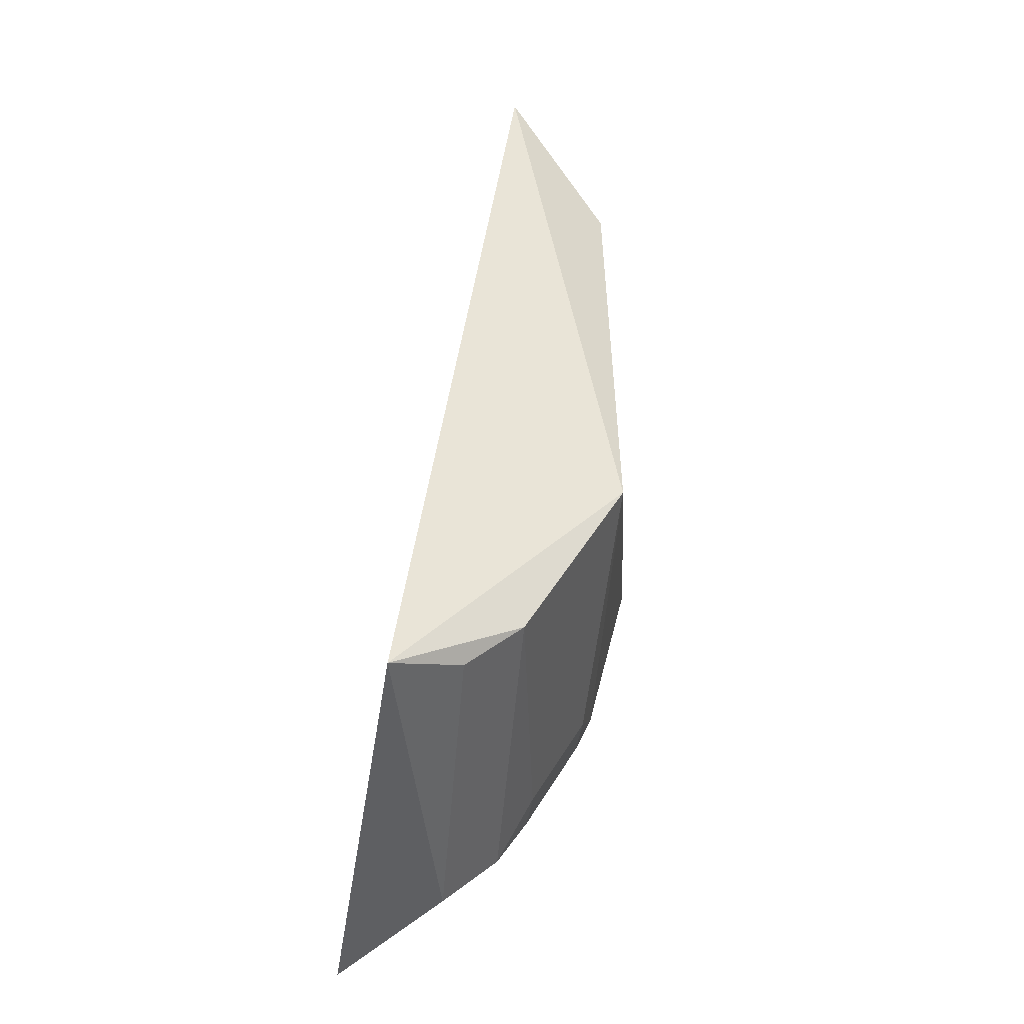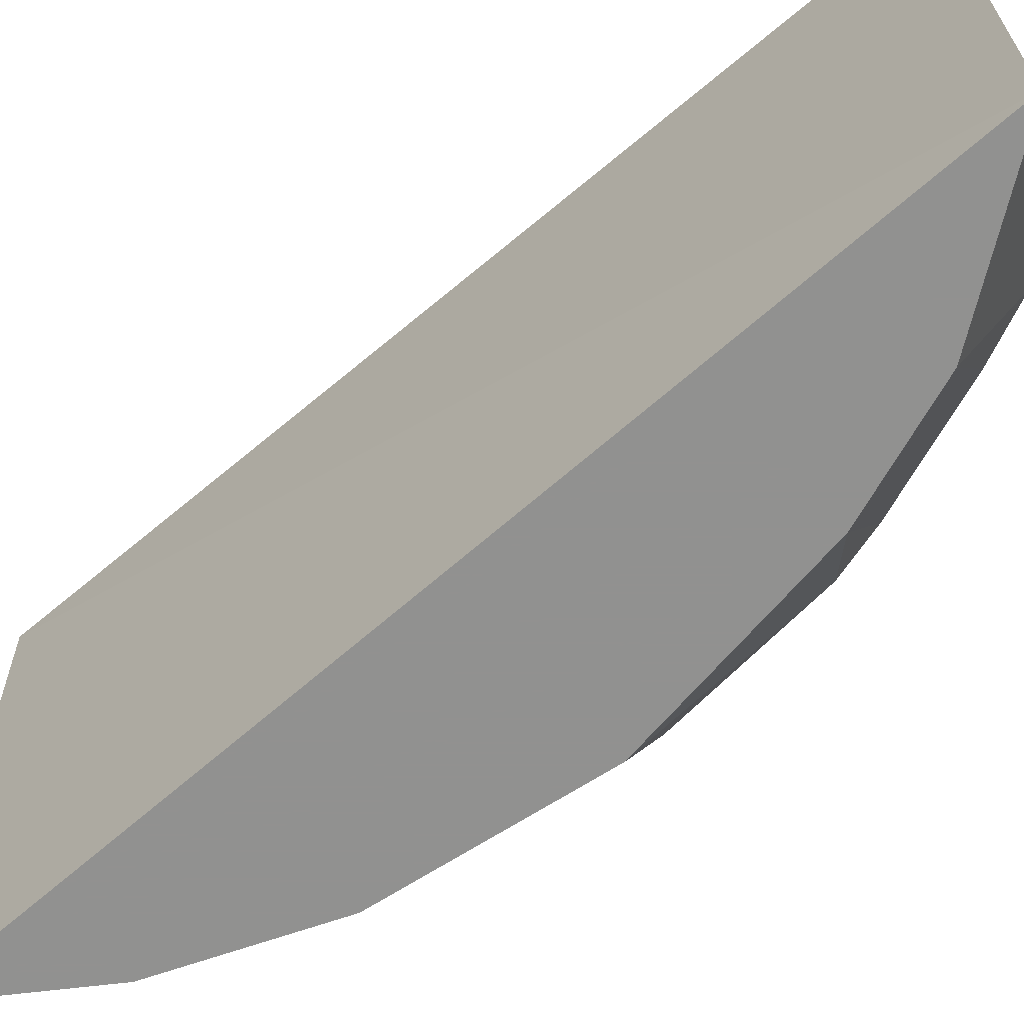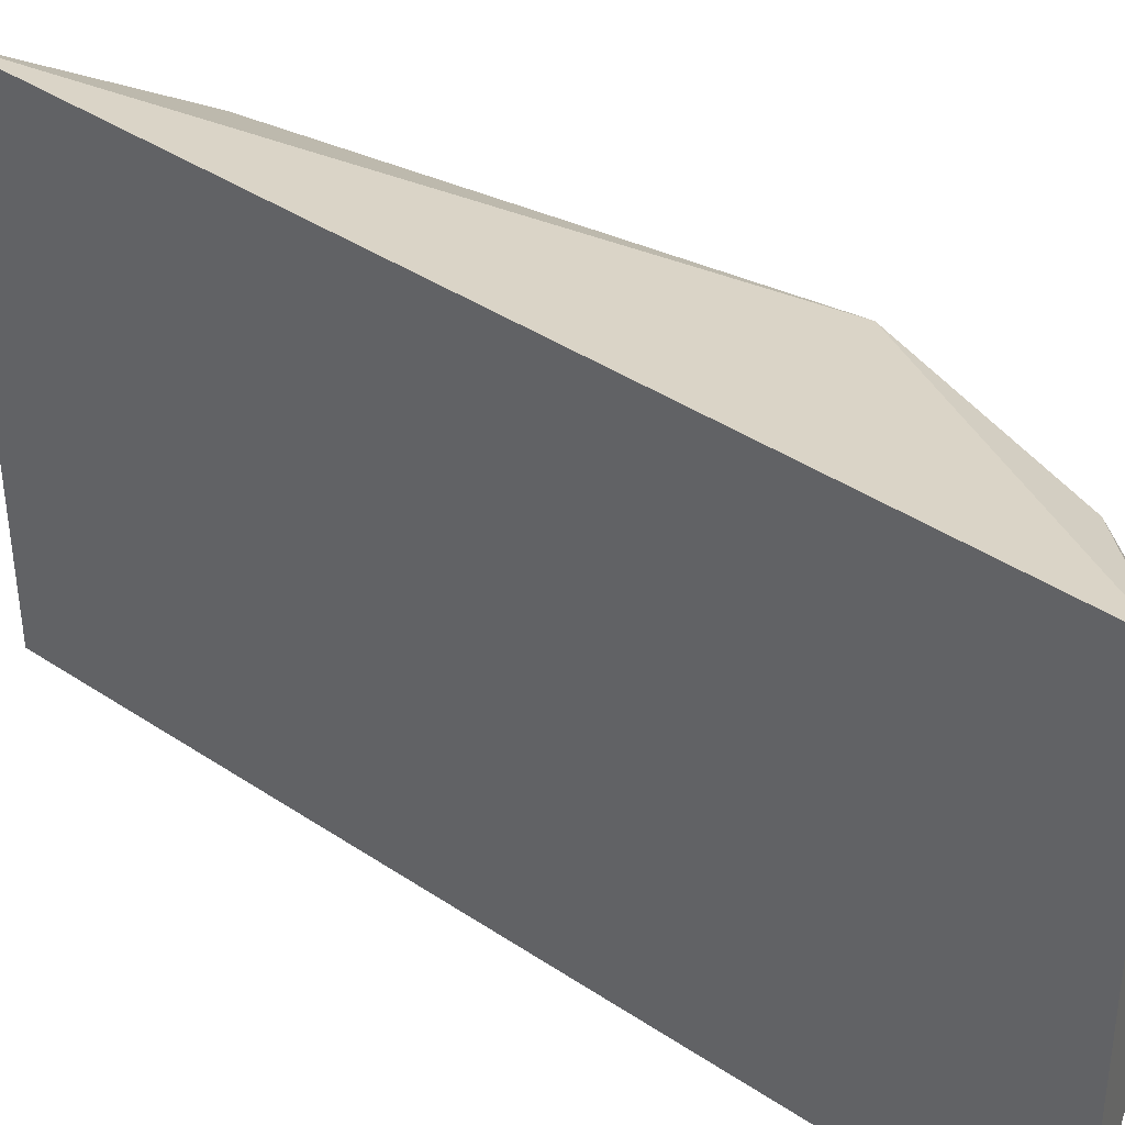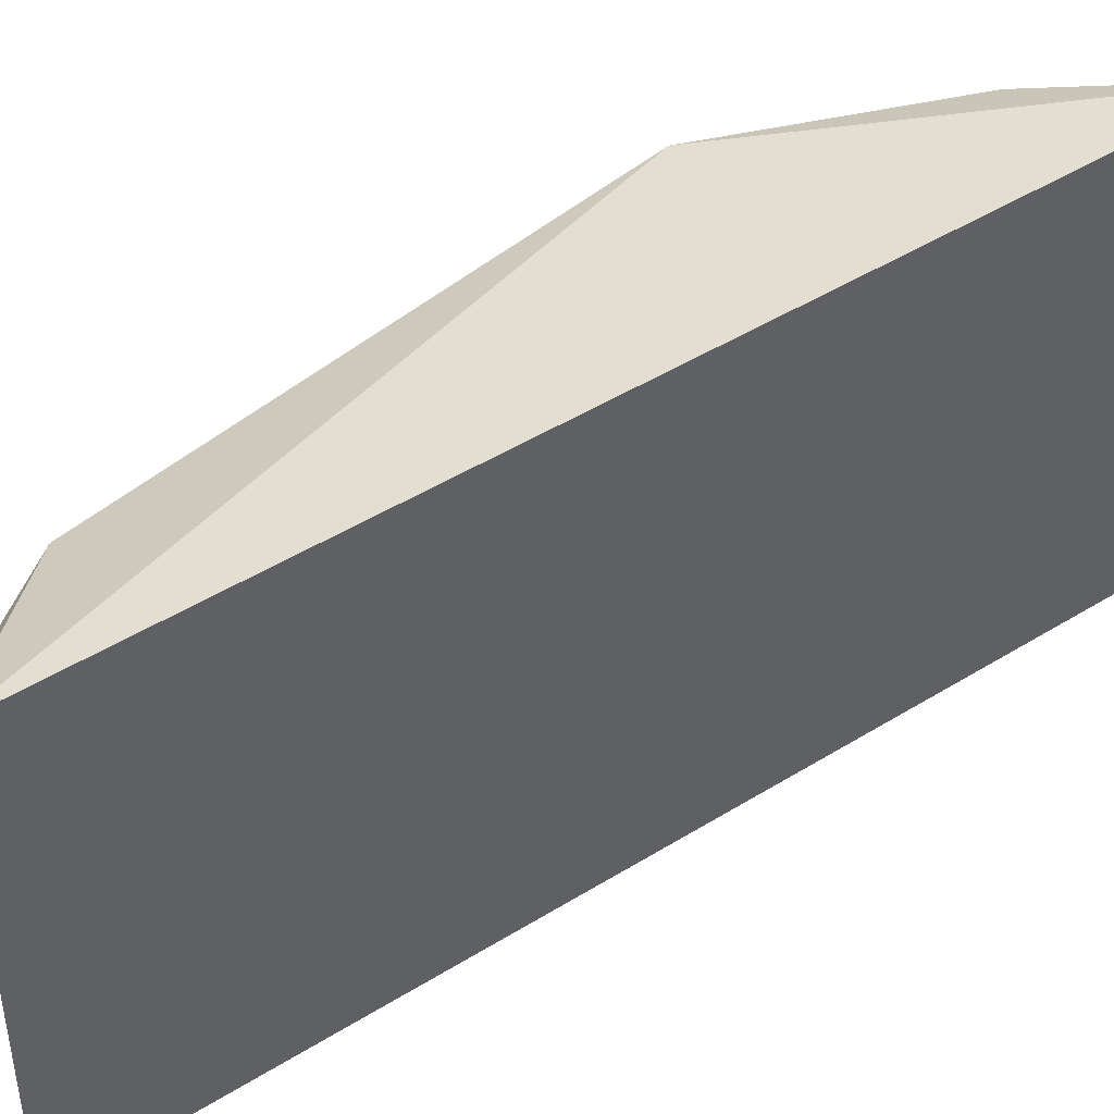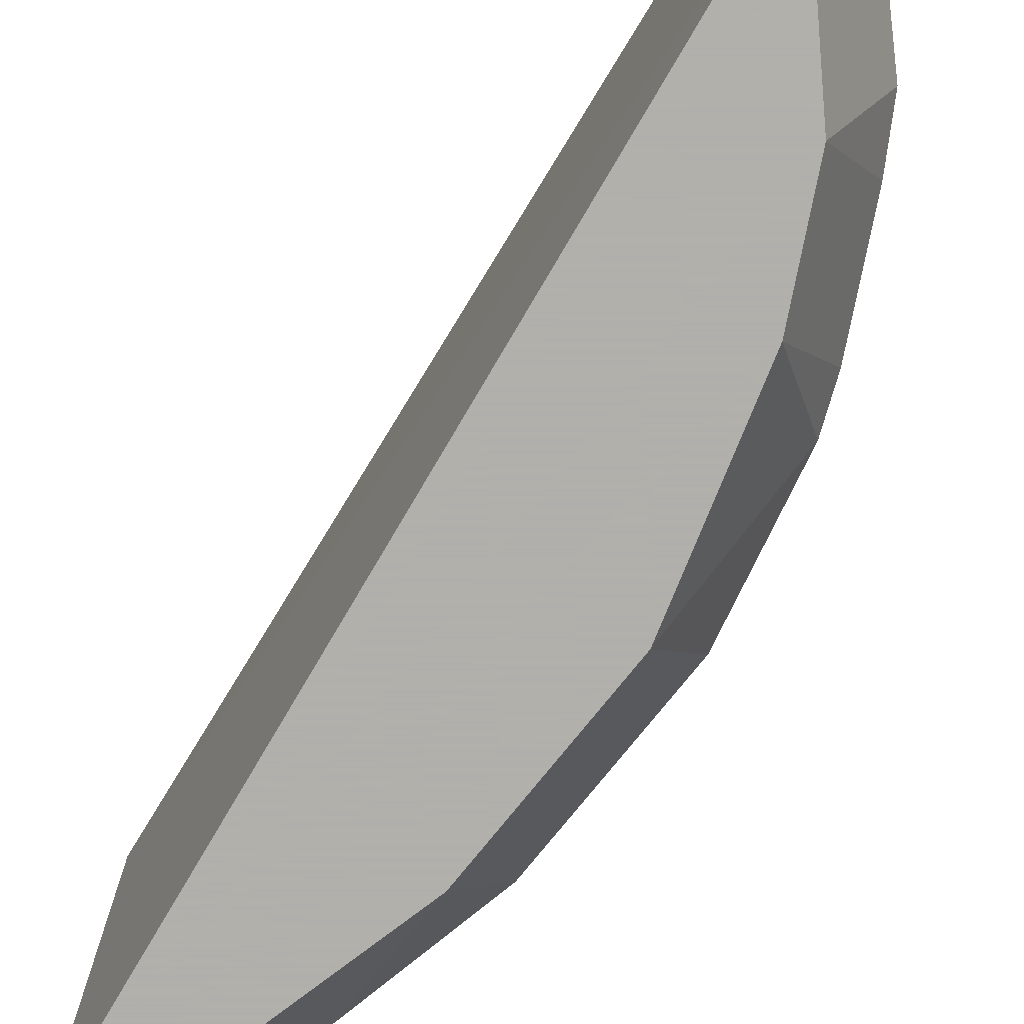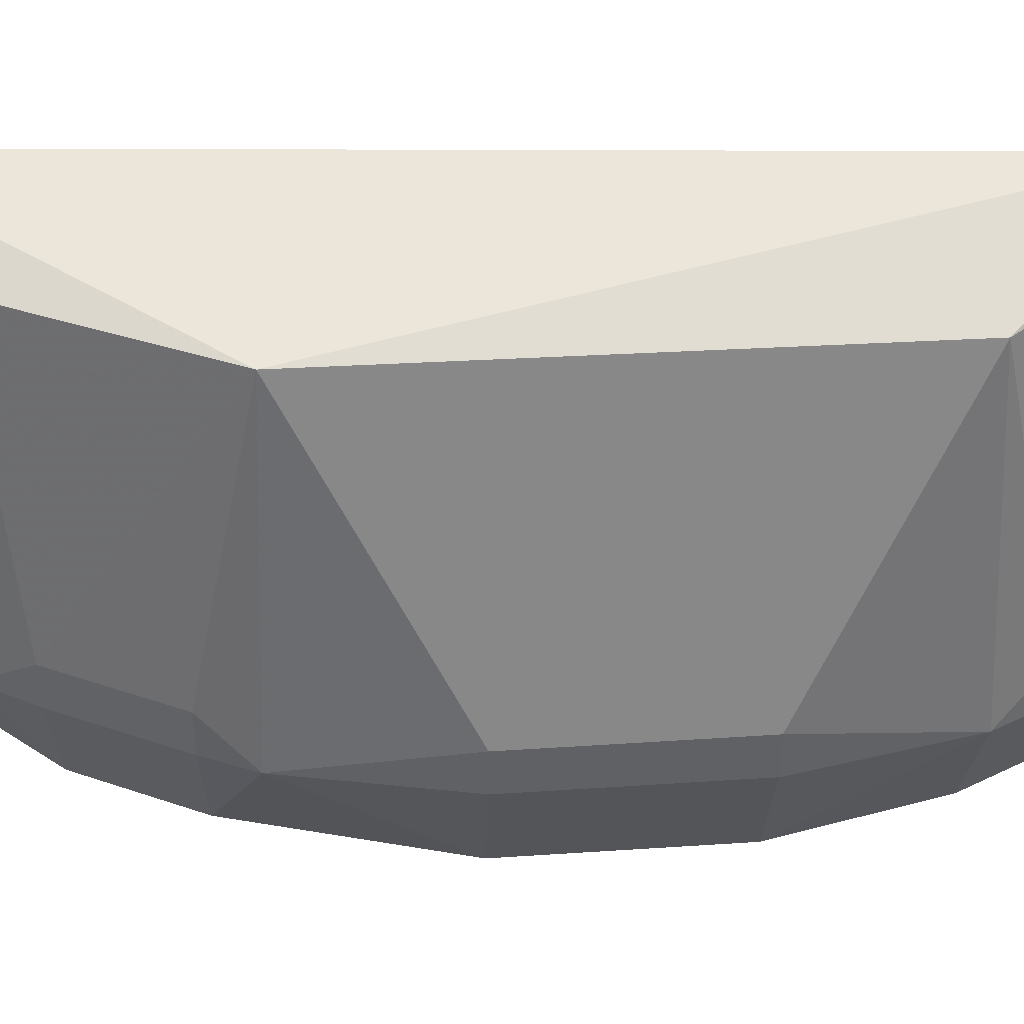
<metadata>
{"format":"obj","ext":"obj","renderer":"f3d","projection":"perspective","resolution":1024,"background":"white","views":[{"elev":-47.3,"azim":-8.8,"up":"+Y"},{"elev":-66.0,"azim":-56.1,"up":"+Z"},{"elev":36.7,"azim":-56.6,"up":"+Z"},{"elev":49.9,"azim":-131.7,"up":"+Z"},{"elev":-78.4,"azim":-38.2,"up":"+Z"},{"elev":40.0,"azim":86.0,"up":"+Z"}]}
</metadata>
<code>
v 0.1263 -0.1452 0.3979
v 0.2057 -0.0255 0.2989
v 0.1887 -0.06458 0.3892
v 0.1561 0.1064 0.4051
v 0.1602 0.1085 0.2652
v 0.1874 0.06858 0.3883
v 0.1673 -0.1256 0.2989
v 0.1263 -0.1452 0.2652
v 0.2057 -0.0255 0.3102
v 0.1893 0.08473 0.3102
v 0.1609 -0.1192 0.3883
v 0.1522 -0.1408 0.2989
v 0.1903 -0.02547 0.2652
v 0.1962 -0.06838 0.298
v 0.1764 0.08588 0.3912
v 0.205 0.03007 0.2989
v 0.1758 -0.1112 0.3102
v 0.1458 -0.1343 0.3883
v 0.1592 -0.1104 0.2652
v 0.1896 0.03004 0.2652
v 0.1955 0.0727 0.2989
v 0.205 0.03007 0.3102
v 0.1912 -0.08101 0.3102
v 0.1339 -0.1376 0.2652
v 0.1758 -0.1112 0.2989
v 0.1746 -0.08024 0.2652
v 0.1893 0.08473 0.2989
v 0.1788 0.07193 0.2652
v 0.1912 -0.08101 0.2989
f 1 3 4
f 6 4 3
f 8 1 4
f 8 4 5
f 9 6 3
f 10 5 4
f 11 3 1
f 12 8 7
f 12 1 8
f 12 7 11
f 14 2 9
f 14 13 2
f 14 9 3
f 15 10 4
f 15 4 6
f 15 6 10
f 16 9 2
f 16 2 13
f 17 11 7
f 17 3 11
f 18 12 11
f 18 11 1
f 18 1 12
f 20 16 13
f 20 13 5
f 21 10 6
f 21 16 20
f 22 6 9
f 22 9 16
f 22 21 6
f 22 16 21
f 23 14 3
f 23 3 17
f 24 19 7
f 24 7 8
f 24 8 5
f 24 5 19
f 25 7 19
f 25 23 17
f 25 17 7
f 26 13 14
f 26 19 5
f 26 5 13
f 27 5 10
f 27 10 21
f 28 21 20
f 28 20 5
f 28 27 21
f 28 5 27
f 29 14 23
f 29 23 25
f 29 26 14
f 29 25 19
f 29 19 26

</code>
